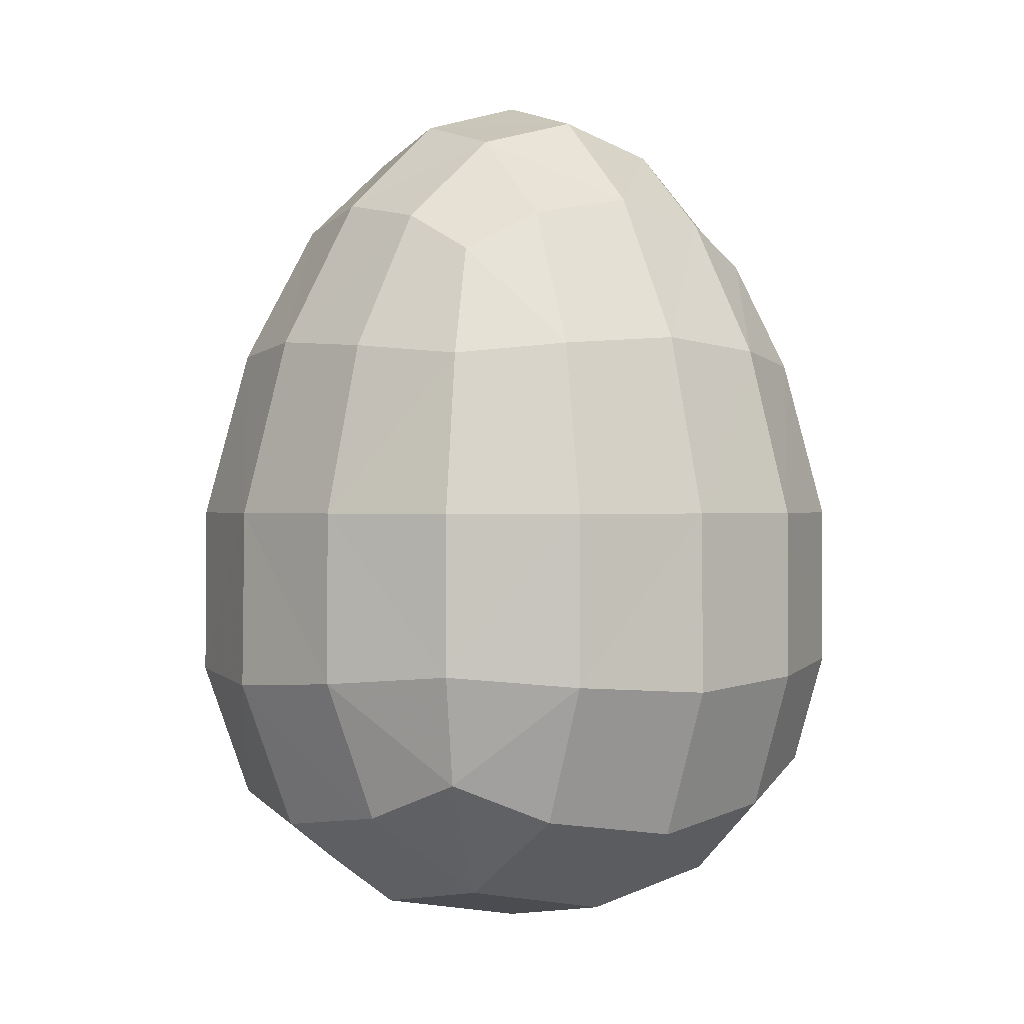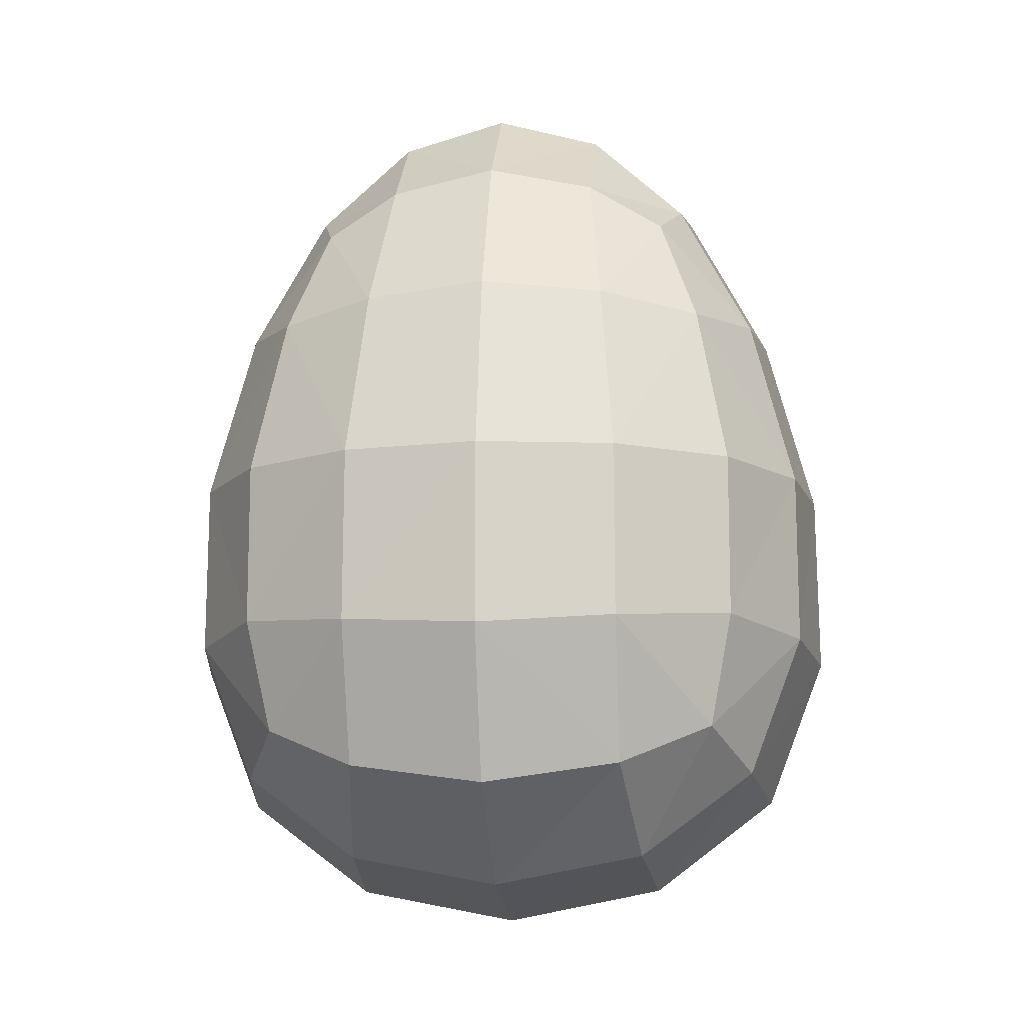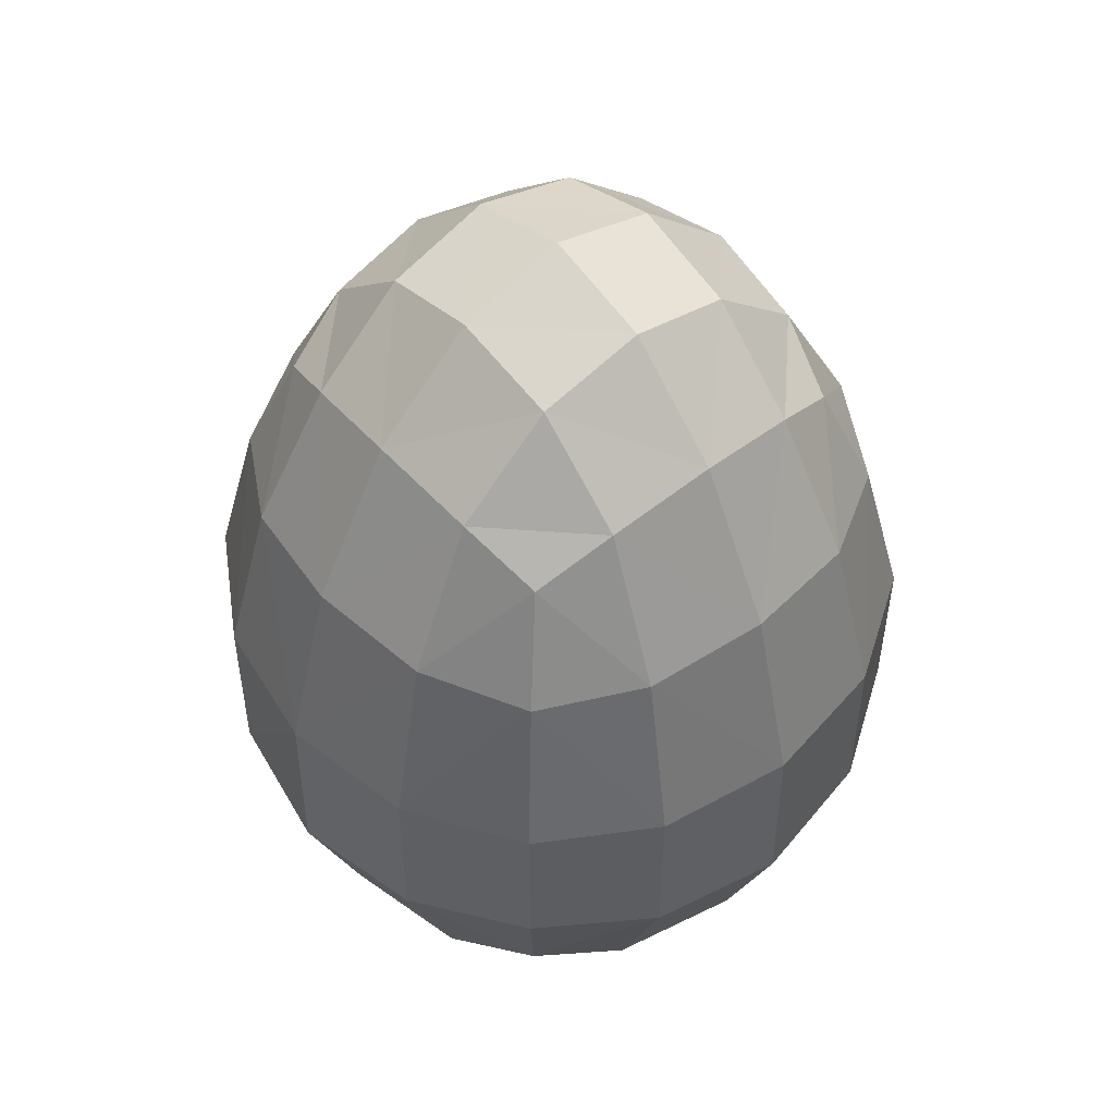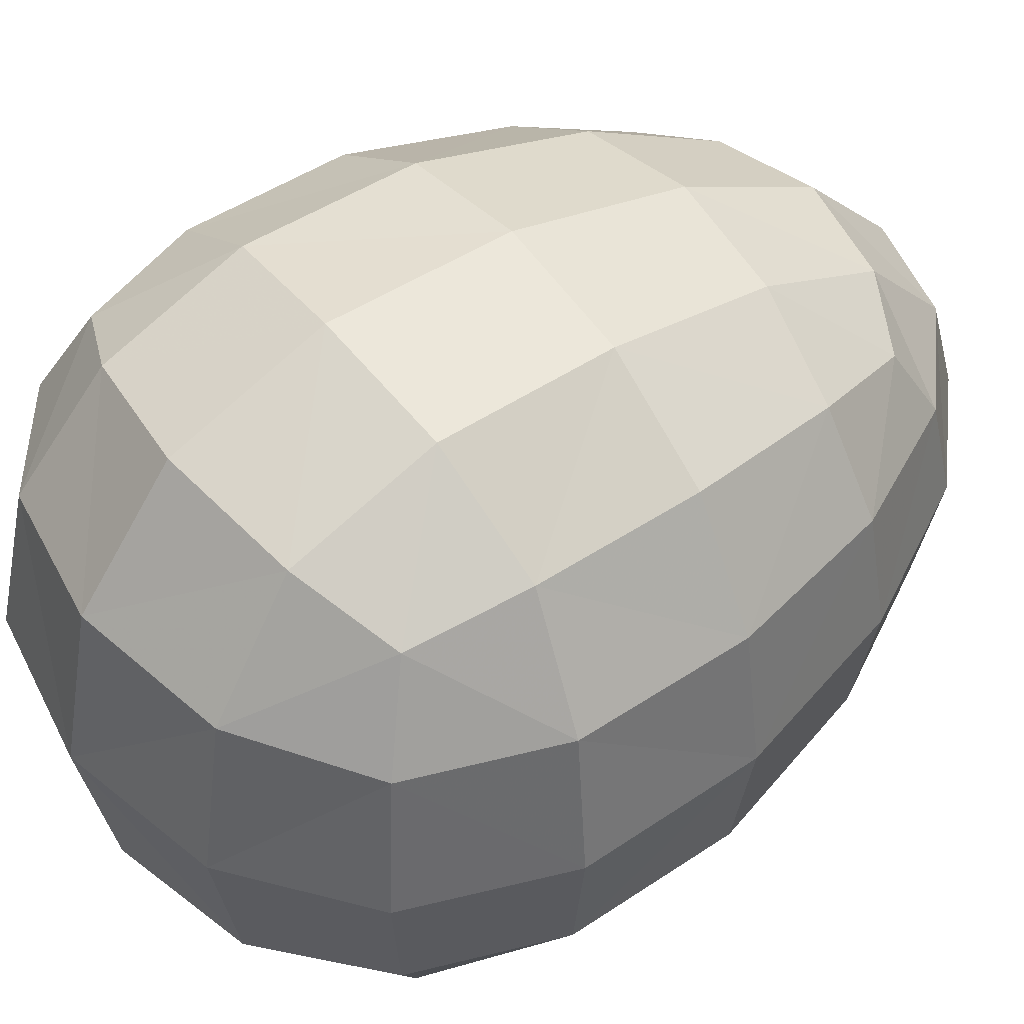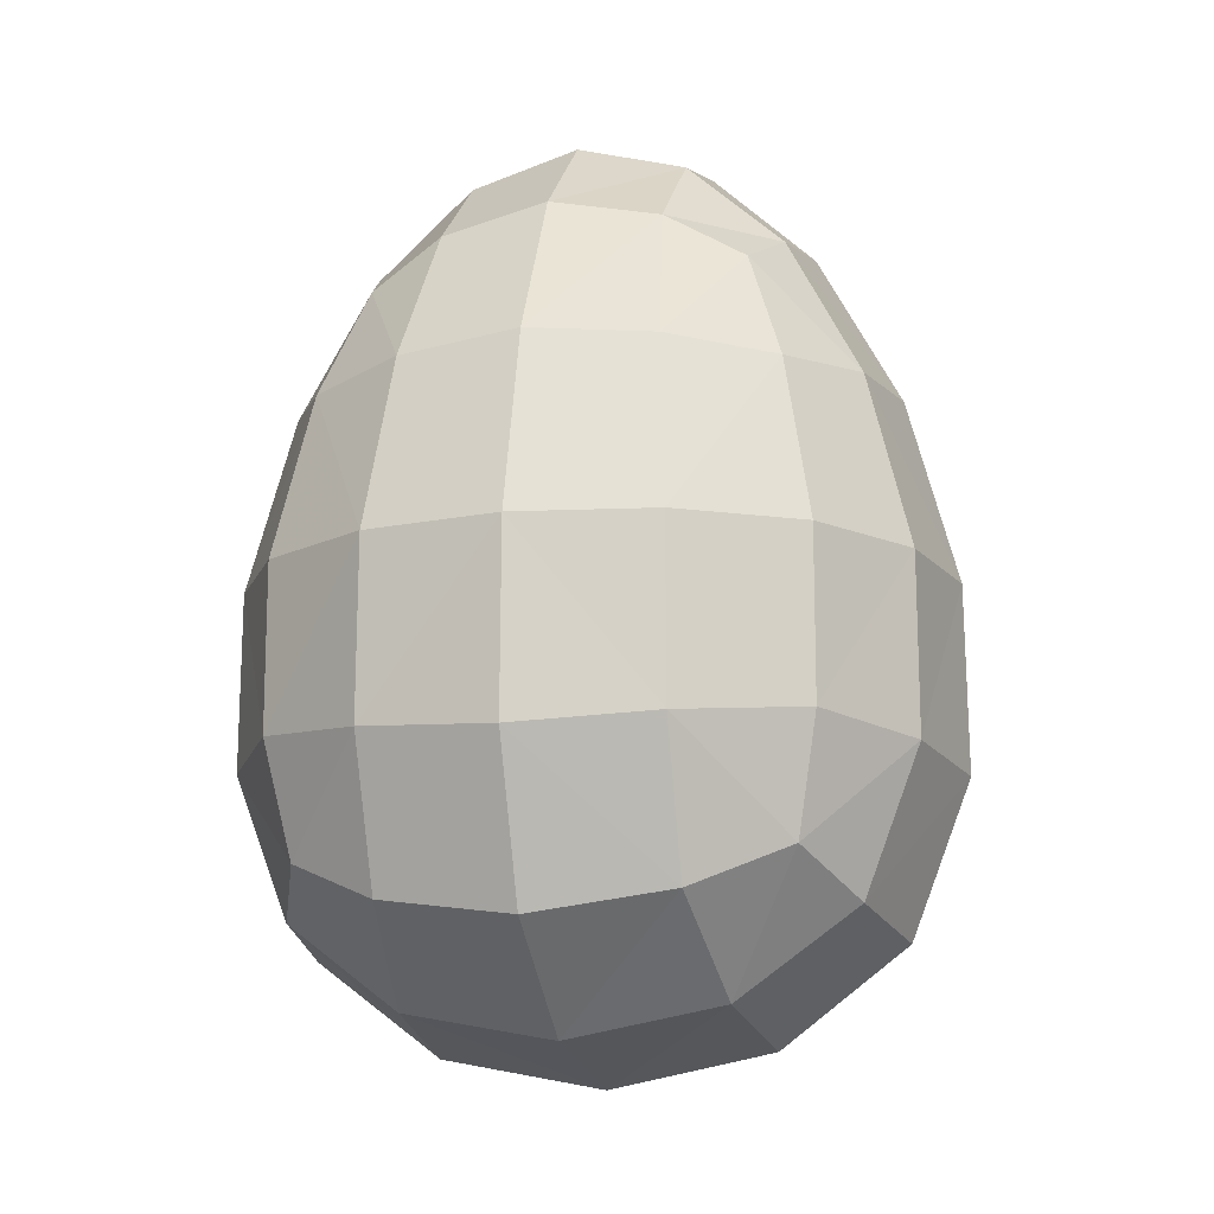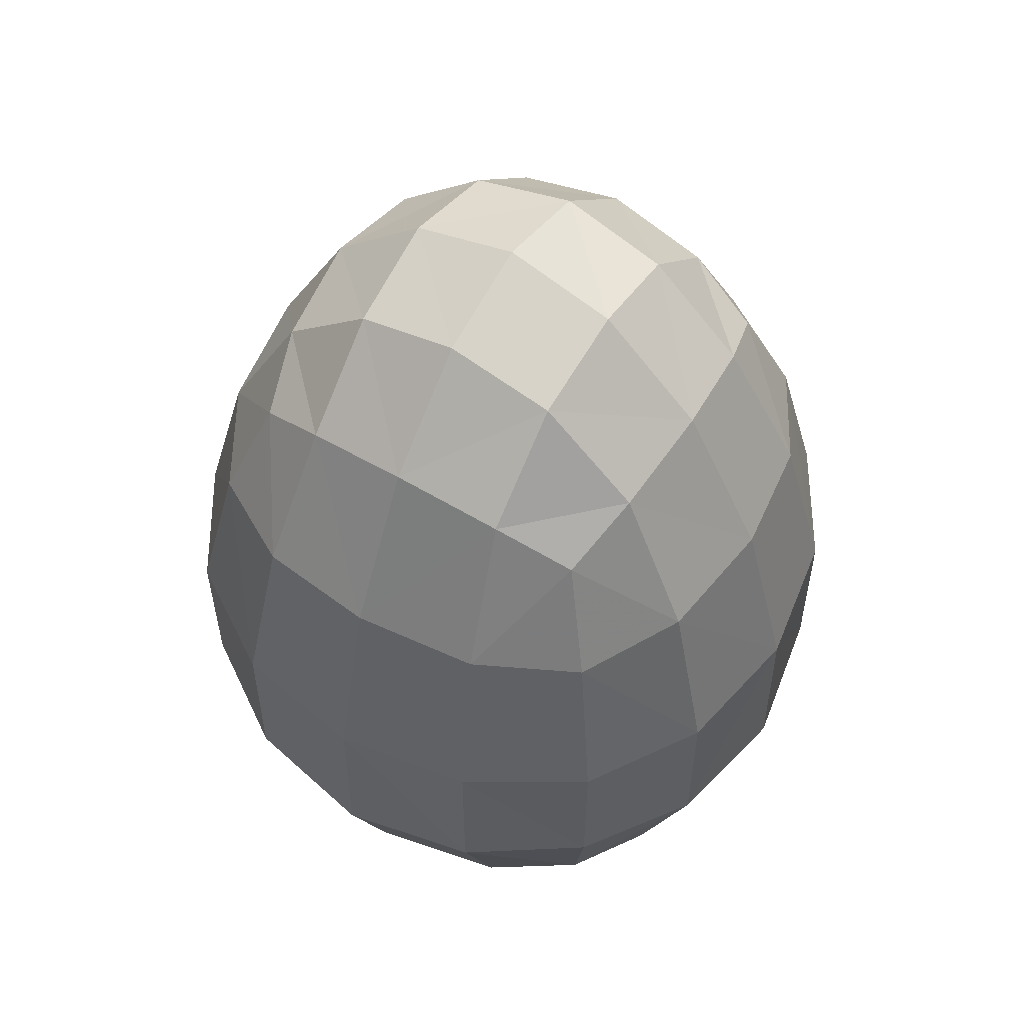
<metadata>
{"format":"obj","ext":"obj","renderer":"f3d","projection":"perspective","resolution":1024,"background":"white","views":[{"elev":0.3,"azim":55.7,"up":"+Y"},{"elev":-12.0,"azim":-173.9,"up":"+Y"},{"elev":51.8,"azim":139.5,"up":"+Y"},{"elev":48.4,"azim":53.4,"up":"+Z"},{"elev":-14.1,"azim":105.0,"up":"+Y"},{"elev":56.6,"azim":-58.2,"up":"+Y"}]}
</metadata>
<code>
o Cube
v 0.3303 0.5 -0.3303
v 0.4152 -0.5 -0.4152
v 0.3303 0.5 0.3303
v 0.4152 -0.5 0.4152
v -0.3303 0.5 -0.3303
v -0.4152 -0.5 -0.4152
v -0.3303 0.5 0.3303
v -0.4152 -0.5 0.4152
v -0.4867 -0.5729 -0.2485
v -0.5235 -0.6096 0
v -0.4867 -0.5729 0.2485
v 0.2485 -0.5729 -0.4867
v -0 -0.6096 -0.5235
v -0.2485 -0.5729 -0.4867
v 0.3998 0.2967 -0.3998
v 0.4544 0 -0.4544
v 0.4544 -0.2967 -0.4544
v -0.4544 -0.2967 0.4544
v -0.4544 -0 0.4544
v -0.3998 0.2967 0.3998
v 0.3998 0.2967 0.3998
v 0.4544 0 0.4544
v 0.4544 -0.2967 0.4544
v -0.3998 0.2967 -0.3998
v -0.4544 -0 -0.4544
v -0.4544 -0.2967 -0.4544
v 0.1938 0.5729 0.3675
v -0 0.6096 0.3853
v -0.1938 0.5729 0.3675
v 0.3675 0.5729 -0.1938
v 0.3853 0.6096 -0
v 0.3675 0.5729 0.1938
v -0.2485 -0.5729 0.4867
v 0 -0.6096 0.5235
v 0.2485 -0.5729 0.4867
v -0.3675 0.5729 0.1938
v -0.3853 0.6096 0
v -0.3675 0.5729 -0.1938
v -0.1938 0.5729 -0.3675
v 0 0.6096 -0.3853
v 0.1938 0.5729 -0.3675
v 0.4867 -0.5729 0.2485
v 0.5235 -0.6096 -0
v 0.4867 -0.5729 -0.2485
v 0.1947 0.729 -0.1947
v 0 0.7818 -0.2008
v -0.1947 0.729 -0.1947
v 0.2008 0.7818 0
v -0 0.8395 -0
v -0.2008 0.7818 0
v 0.1947 0.729 0.1947
v -0 0.7818 0.2008
v -0.1947 0.729 0.1947
v 0.2497 -0.3162 0.5844
v 0.2483 -0 0.5828
v 0.2217 0.3162 0.5025
v 0 -0.3331 0.6303
v 0 0 0.6258
v 0 0.3331 0.5353
v -0.2497 -0.3162 0.5844
v -0.2483 0 0.5828
v -0.2217 0.3162 0.5025
v -0.5844 -0.3162 0.2497
v -0.5828 -0 0.2483
v -0.5025 0.3162 0.2217
v -0.6303 -0.3331 0
v -0.6258 0 0
v -0.5353 0.3331 0
v -0.5844 -0.3162 -0.2497
v -0.5828 0 -0.2483
v -0.5025 0.3162 -0.2217
v -0.2766 -0.729 -0.2766
v -0 -0.7818 -0.2959
v 0.2766 -0.729 -0.2766
v -0.2959 -0.7818 0
v 0 -0.8395 -0
v 0.2959 -0.7818 -0
v -0.2766 -0.729 0.2766
v 0 -0.7818 0.2959
v 0.2766 -0.729 0.2766
v 0.5844 -0.3162 -0.2497
v 0.5828 -0 -0.2483
v 0.5025 0.3162 -0.2217
v 0.6303 -0.3331 -0
v 0.6258 0 -0
v 0.5353 0.3331 0
v 0.5844 -0.3162 0.2497
v 0.5828 0 0.2483
v 0.5025 0.3162 0.2217
v -0.2497 -0.3162 -0.5844
v -0.2483 -0 -0.5828
v -0.2217 0.3162 -0.5025
v -0 -0.3331 -0.6303
v -0 0 -0.6258
v 0 0.3331 -0.5353
v 0.2497 -0.3162 -0.5844
v 0.2483 0 -0.5828
v 0.2217 0.3162 -0.5025
f 46 48 45
f 46 50 49
f 48 52 51
f 50 52 49
f 41 30 1
f 40 45 41
f 40 47 46
f 39 38 47
f 47 37 50
f 37 53 50
f 36 29 53
f 53 28 52
f 51 28 27
f 32 27 3
f 31 51 32
f 45 31 30
f 54 58 57
f 56 58 55
f 58 60 57
f 58 62 61
f 4 54 35
f 23 55 54
f 21 55 22
f 3 56 21
f 27 59 56
f 59 29 62
f 62 7 20
f 61 20 19
f 61 18 60
f 60 8 33
f 57 33 34
f 35 57 34
f 63 67 66
f 65 67 64
f 67 69 66
f 67 71 70
f 8 63 11
f 18 64 63
f 20 64 19
f 7 65 20
f 36 68 65
f 68 38 71
f 71 5 24
f 70 24 25
f 70 26 69
f 69 6 9
f 66 9 10
f 11 66 10
f 72 76 75
f 74 76 73
f 76 78 75
f 76 80 79
f 6 72 9
f 14 73 72
f 12 73 13
f 2 74 12
f 44 77 74
f 77 42 80
f 80 4 35
f 79 35 34
f 79 33 78
f 78 8 11
f 75 11 10
f 9 75 10
f 81 85 84
f 83 85 82
f 85 87 84
f 85 89 88
f 2 81 44
f 17 82 81
f 15 82 16
f 1 83 15
f 30 86 83
f 86 32 89
f 89 3 21
f 88 21 22
f 88 23 87
f 87 4 42
f 84 42 43
f 44 84 43
f 90 94 93
f 92 94 91
f 94 96 93
f 94 98 97
f 6 90 14
f 26 91 90
f 24 91 25
f 5 92 24
f 39 95 92
f 95 41 98
f 98 1 15
f 97 15 16
f 97 17 96
f 96 2 12
f 93 12 13
f 14 93 13
f 46 49 48
f 46 47 50
f 48 49 52
f 50 53 52
f 41 45 30
f 40 46 45
f 40 39 47
f 39 5 38
f 47 38 37
f 37 36 53
f 36 7 29
f 53 29 28
f 51 52 28
f 32 51 27
f 31 48 51
f 45 48 31
f 54 55 58
f 56 59 58
f 58 61 60
f 58 59 62
f 4 23 54
f 23 22 55
f 21 56 55
f 3 27 56
f 27 28 59
f 59 28 29
f 62 29 7
f 61 62 20
f 61 19 18
f 60 18 8
f 57 60 33
f 35 54 57
f 63 64 67
f 65 68 67
f 67 70 69
f 67 68 71
f 8 18 63
f 18 19 64
f 20 65 64
f 7 36 65
f 36 37 68
f 68 37 38
f 71 38 5
f 70 71 24
f 70 25 26
f 69 26 6
f 66 69 9
f 11 63 66
f 72 73 76
f 74 77 76
f 76 79 78
f 76 77 80
f 6 14 72
f 14 13 73
f 12 74 73
f 2 44 74
f 44 43 77
f 77 43 42
f 80 42 4
f 79 80 35
f 79 34 33
f 78 33 8
f 75 78 11
f 9 72 75
f 81 82 85
f 83 86 85
f 85 88 87
f 85 86 89
f 2 17 81
f 17 16 82
f 15 83 82
f 1 30 83
f 30 31 86
f 86 31 32
f 89 32 3
f 88 89 21
f 88 22 23
f 87 23 4
f 84 87 42
f 44 81 84
f 90 91 94
f 92 95 94
f 94 97 96
f 94 95 98
f 6 26 90
f 26 25 91
f 24 92 91
f 5 39 92
f 39 40 95
f 95 40 41
f 98 41 1
f 97 98 15
f 97 16 17
f 96 17 2
f 93 96 12
f 14 90 93

</code>
